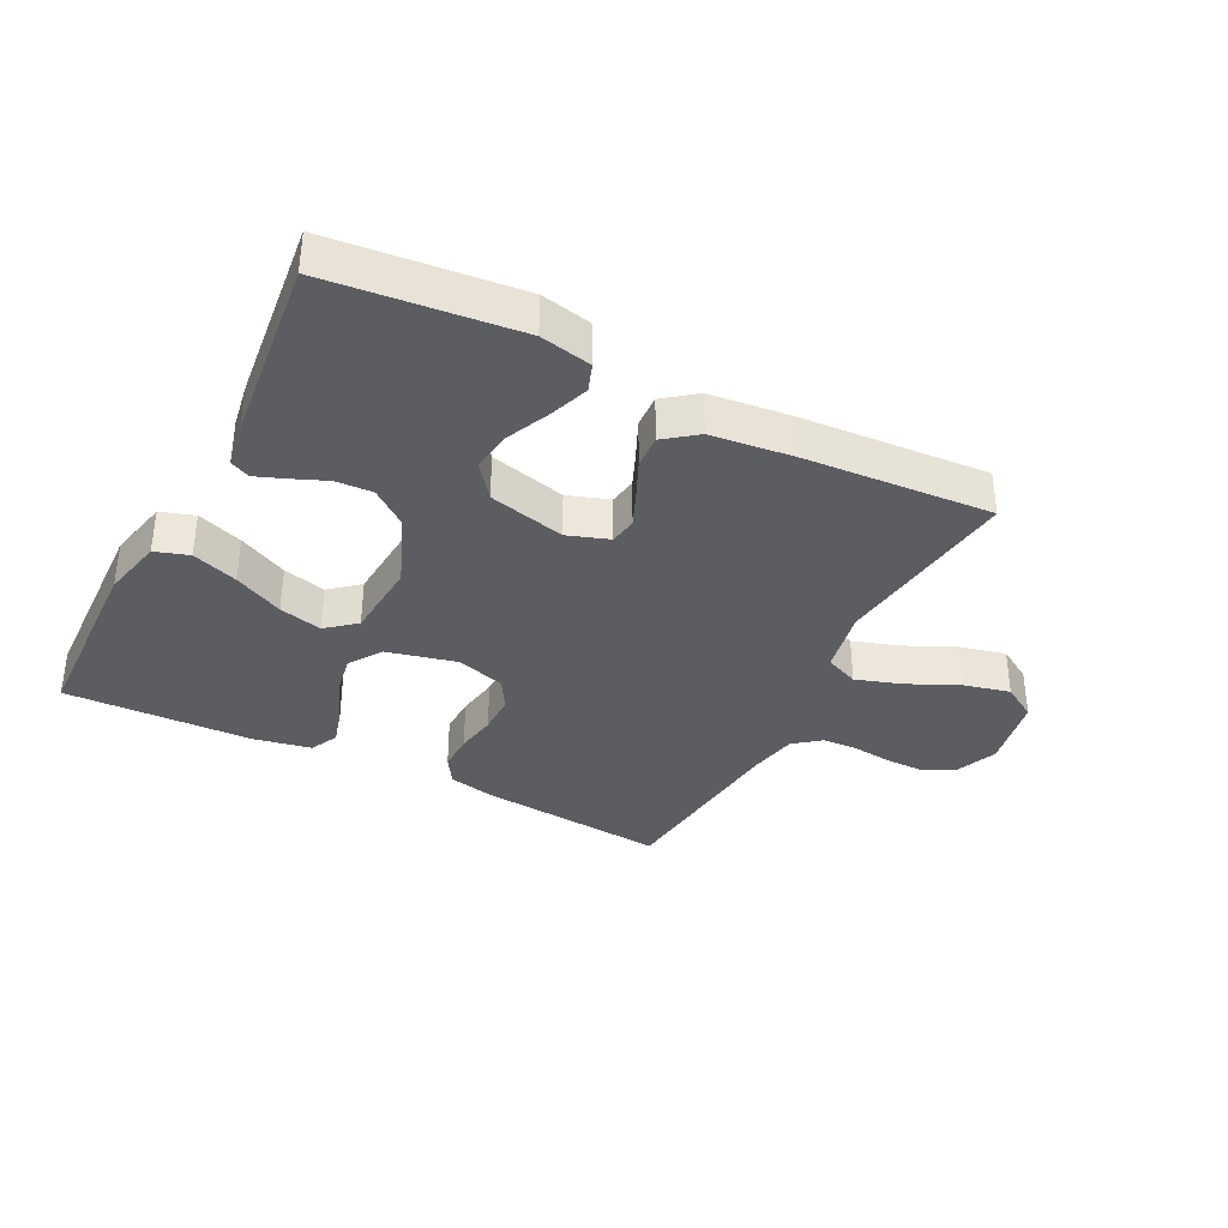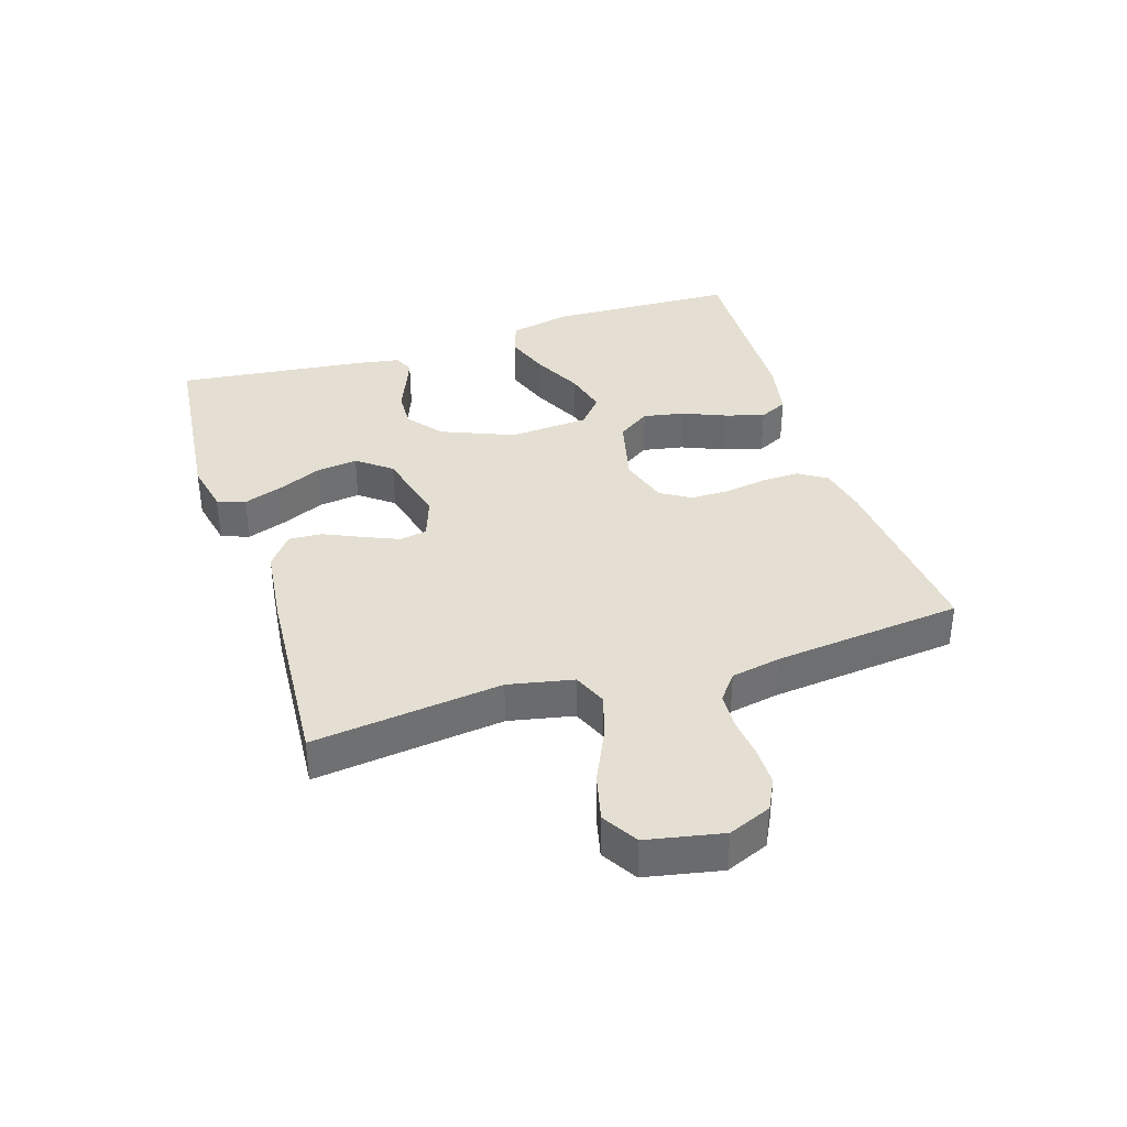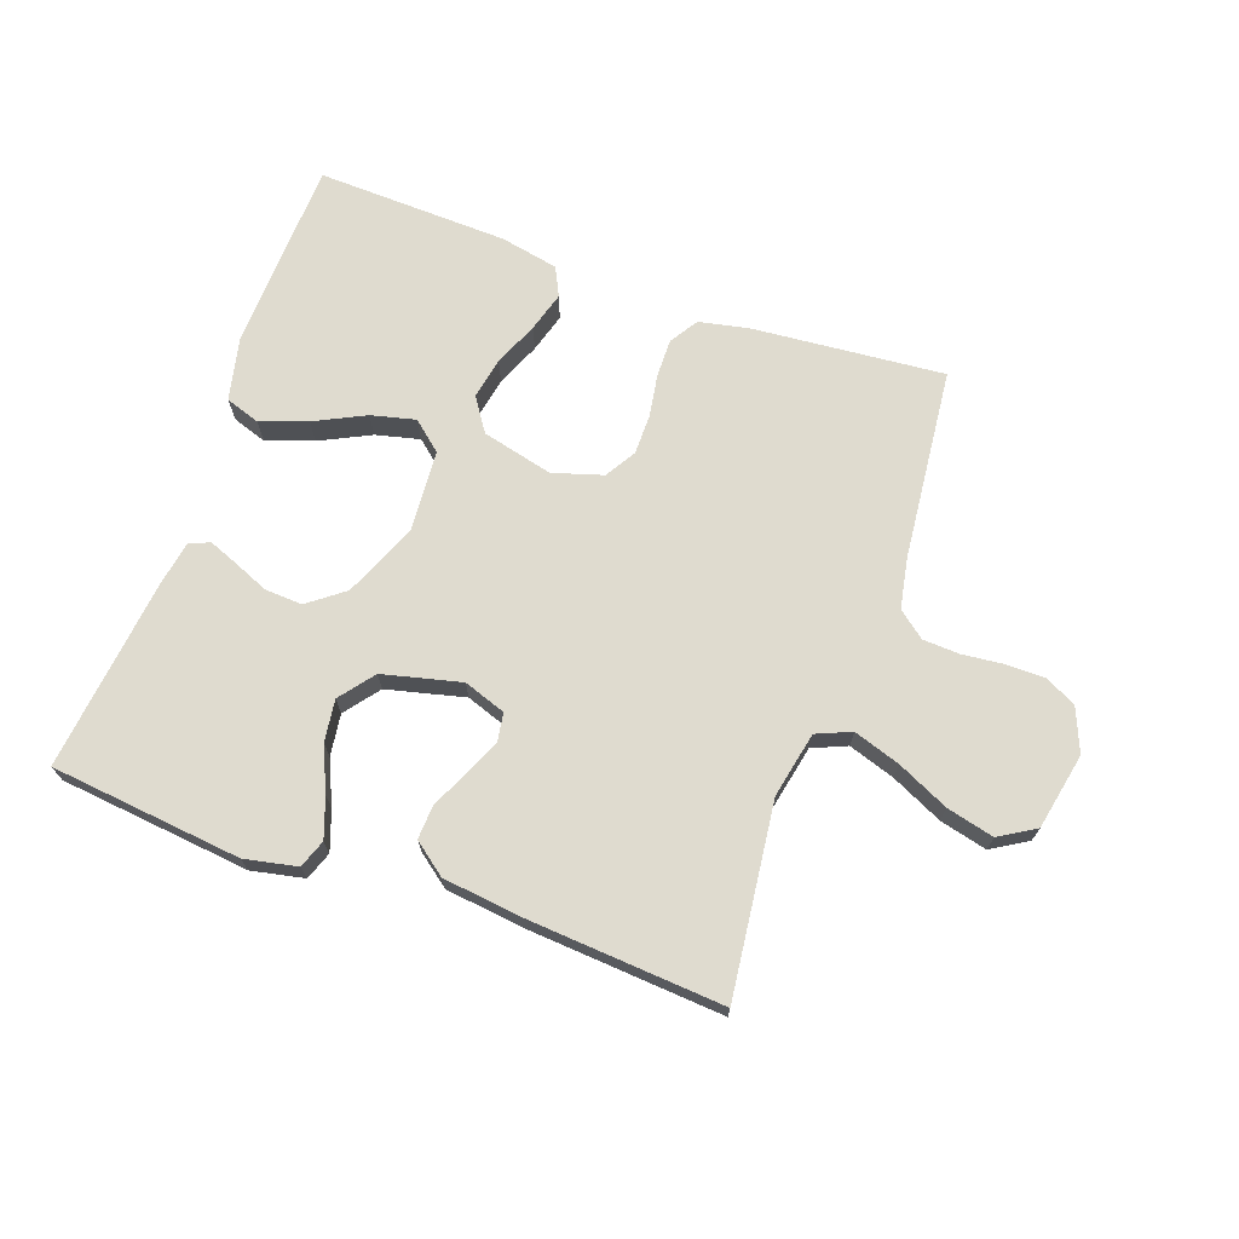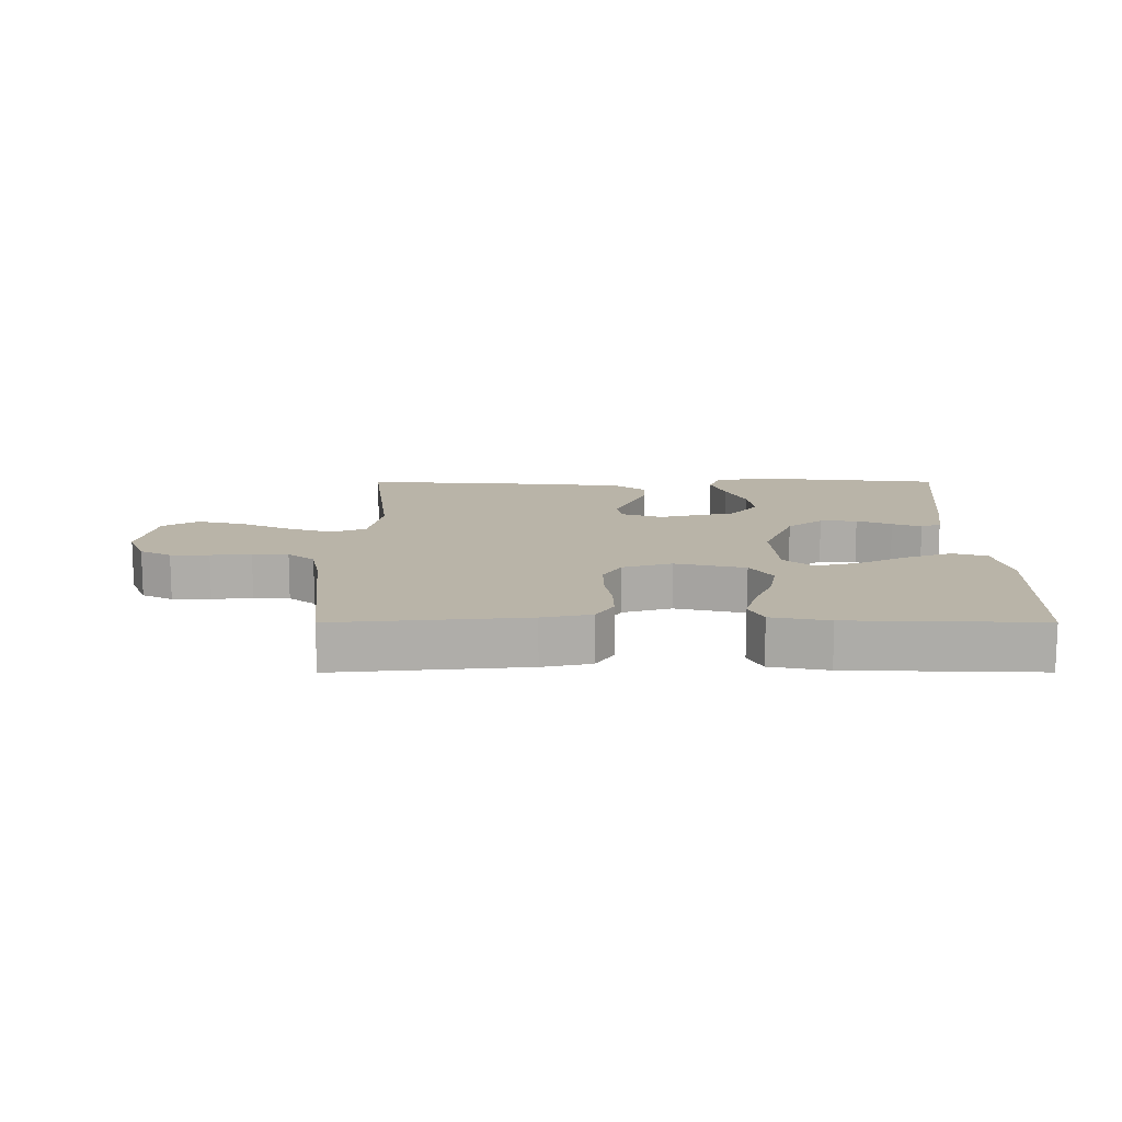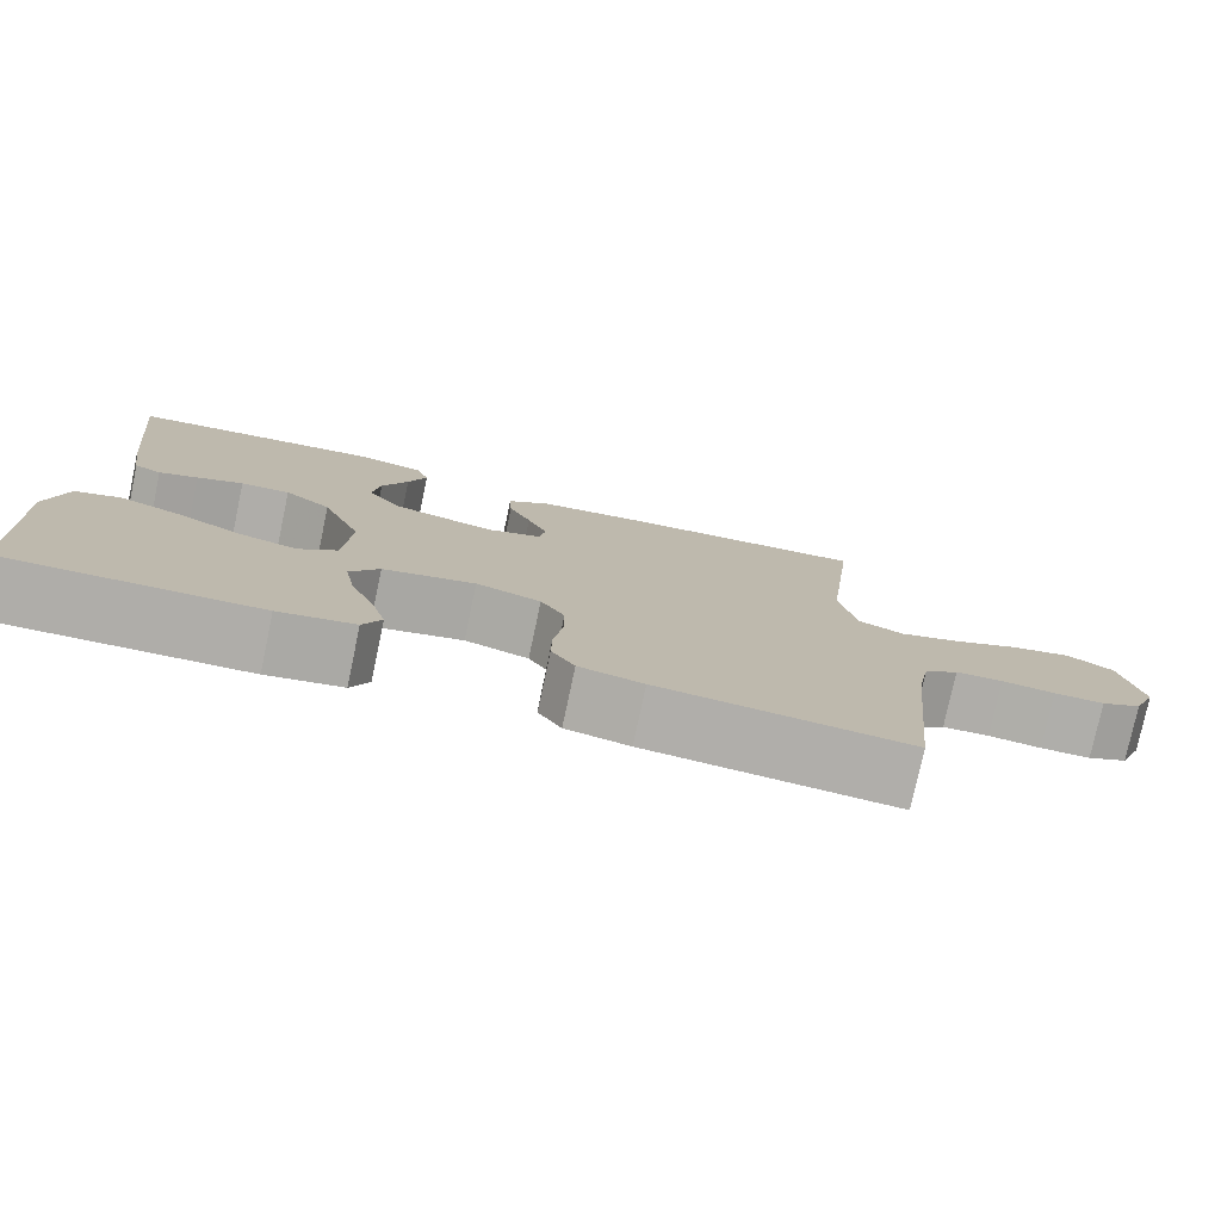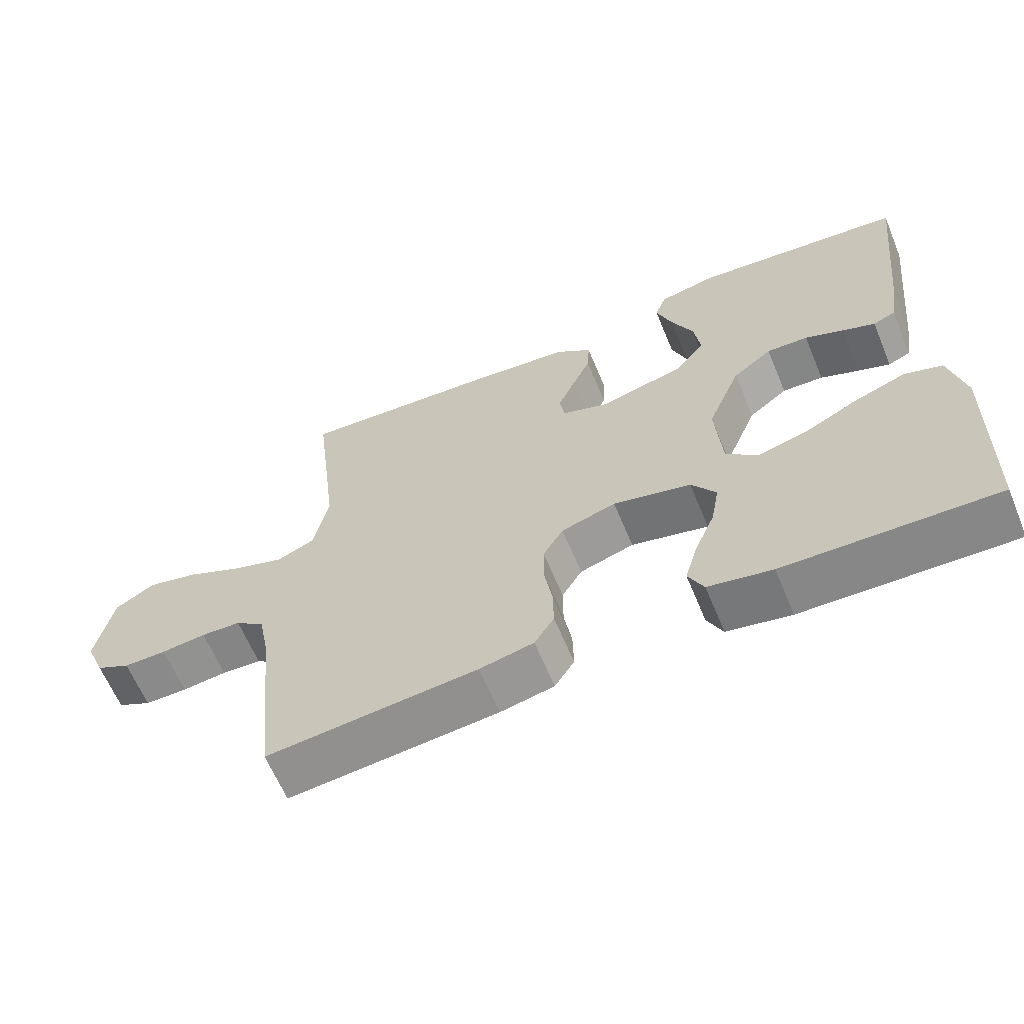
<metadata>
{"format":"obj","ext":"obj","renderer":"f3d","projection":"perspective","resolution":1024,"background":"white","views":[{"elev":-35.9,"azim":-27.2,"up":"+Y"},{"elev":37.0,"azim":72.3,"up":"+Y"},{"elev":70.3,"azim":19.7,"up":"+Y"},{"elev":13.1,"azim":179.9,"up":"+Y"},{"elev":-77.6,"azim":-12.0,"up":"+Z"},{"elev":-63.4,"azim":-157.4,"up":"+Z"}]}
</metadata>
<code>
v -0.5 0.07 -0.5
v -0.51 0.07 -0.2
v -0.488 0.07 -0.102
v -0.434 0.07 -0.084
v -0.361 0.07 -0.11
v -0.282 0.07 -0.149
v -0.213 0.07 -0.166
v -0.167 0.07 -0.127
v -0.158 0.07 0
v -0.206 0.07 0.116
v -0.262 0.07 0.159
v -0.321 0.07 0.156
v -0.376 0.07 0.133
v -0.422 0.07 0.115
v -0.454 0.07 0.129
v -0.466 0.07 0.2
v -0.5 0.07 0.5
v -0.2 0.07 0.532
v -0.118 0.07 0.515
v -0.102 0.07 0.471
v -0.124 0.07 0.409
v -0.155 0.07 0.34
v -0.164 0.07 0.274
v -0.122 0.07 0.22
v 0 0.07 0.19
v 0.066 0.07 0.213
v 0.073 0.07 0.257
v 0.049 0.07 0.313
v 0.022 0.07 0.372
v 0.019 0.07 0.425
v 0.07 0.07 0.464
v 0.2 0.07 0.479
v 0.5 0.07 0.5
v 0.464 0.07 0.2
v 0.485 0.07 0.097
v 0.539 0.07 0.074
v 0.612 0.07 0.098
v 0.693 0.07 0.136
v 0.767 0.07 0.154
v 0.823 0.07 0.12
v 0.847 0.07 0
v 0.819 0.07 -0.068
v 0.77 0.07 -0.093
v 0.709 0.07 -0.093
v 0.645 0.07 -0.086
v 0.588 0.07 -0.089
v 0.546 0.07 -0.122
v 0.531 0.07 -0.2
v 0.5 0.07 -0.5
v 0.2 0.07 -0.473
v 0.123 0.07 -0.457
v 0.095 0.07 -0.413
v 0.096 0.07 -0.353
v 0.107 0.07 -0.287
v 0.107 0.07 -0.224
v 0.078 0.07 -0.176
v 0 0.07 -0.152
v -0.111 0.07 -0.179
v -0.146 0.07 -0.231
v -0.134 0.07 -0.296
v -0.105 0.07 -0.365
v -0.087 0.07 -0.427
v -0.109 0.07 -0.472
v -0.2 0.07 -0.49
v -0.5 0 -0.5
v -0.51 0 -0.2
v -0.488 0 -0.102
v -0.434 0 -0.084
v -0.361 0 -0.11
v -0.282 0 -0.149
v -0.213 0 -0.166
v -0.167 0 -0.127
v -0.158 0 0
v -0.206 0 0.116
v -0.262 0 0.159
v -0.321 0 0.156
v -0.376 0 0.133
v -0.422 0 0.115
v -0.454 0 0.129
v -0.466 0 0.2
v -0.5 0 0.5
v -0.2 0 0.532
v -0.118 0 0.515
v -0.102 0 0.471
v -0.124 0 0.409
v -0.155 0 0.34
v -0.164 0 0.274
v -0.122 0 0.22
v 0 0 0.19
v 0.066 0 0.213
v 0.073 0 0.257
v 0.049 0 0.313
v 0.022 0 0.372
v 0.019 0 0.425
v 0.07 0 0.464
v 0.2 0 0.479
v 0.5 0 0.5
v 0.464 0 0.2
v 0.485 0 0.097
v 0.539 0 0.074
v 0.612 0 0.098
v 0.693 0 0.136
v 0.767 0 0.154
v 0.823 0 0.12
v 0.847 0 0
v 0.819 0 -0.068
v 0.77 0 -0.093
v 0.709 0 -0.093
v 0.645 0 -0.086
v 0.588 0 -0.089
v 0.546 0 -0.122
v 0.531 0 -0.2
v 0.5 0 -0.5
v 0.2 0 -0.473
v 0.123 0 -0.457
v 0.095 0 -0.413
v 0.096 0 -0.353
v 0.107 0 -0.287
v 0.107 0 -0.224
v 0.078 0 -0.176
v 0 0 -0.152
v -0.111 0 -0.179
v -0.146 0 -0.231
v -0.134 0 -0.296
v -0.105 0 -0.365
v -0.087 0 -0.427
v -0.109 0 -0.472
v -0.2 0 -0.49
f 4 5 6
f 3 4 6
f 2 3 6
f 1 2 6
f 64 1 6
f 63 64 6
f 62 63 6
f 61 62 6
f 60 61 6
f 59 60 6 7
f 58 59 7 8
f 57 58 8 9
f 56 57 9 10
f 52 53 54
f 51 52 54
f 50 51 54
f 49 50 54
f 48 49 54
f 47 48 54 55
f 46 47 55 56
f 43 44 45
f 42 43 45
f 41 42 45
f 40 41 45
f 39 40 45
f 38 39 45
f 37 38 45
f 36 37 45 46
f 46 56 10
f 36 46 10
f 35 36 10
f 32 33 34
f 31 32 34
f 30 31 34
f 29 30 34
f 28 29 34
f 27 28 34 35
f 20 21 22
f 19 20 22
f 18 19 22
f 17 18 22
f 16 17 22
f 15 16 22
f 14 15 22
f 13 14 22
f 12 13 22
f 11 12 22 23
f 10 11 23 24
f 26 27 35
f 25 26 35 10
f 10 24 25
f 70 69 68
f 70 68 67
f 70 67 66
f 70 66 65
f 70 65 128
f 70 128 127
f 70 127 126
f 70 126 125
f 70 125 124
f 71 70 124 123
f 72 71 123 122
f 73 72 122 121
f 74 73 121 120
f 118 117 116
f 118 116 115
f 118 115 114
f 118 114 113
f 118 113 112
f 119 118 112 111
f 120 119 111 110
f 109 108 107
f 109 107 106
f 109 106 105
f 109 105 104
f 109 104 103
f 109 103 102
f 109 102 101
f 110 109 101 100
f 74 120 110
f 74 110 100
f 74 100 99
f 98 97 96
f 98 96 95
f 98 95 94
f 98 94 93
f 98 93 92
f 99 98 92 91
f 86 85 84
f 86 84 83
f 86 83 82
f 86 82 81
f 86 81 80
f 86 80 79
f 86 79 78
f 86 78 77
f 86 77 76
f 87 86 76 75
f 88 87 75 74
f 99 91 90
f 74 99 90 89
f 89 88 74
f 1 65 66 2
f 2 66 67 3
f 3 67 68 4
f 4 68 69 5
f 5 69 70 6
f 6 70 71 7
f 7 71 72 8
f 8 72 73 9
f 9 73 74 10
f 10 74 75 11
f 11 75 76 12
f 12 76 77 13
f 13 77 78 14
f 14 78 79 15
f 15 79 80 16
f 16 80 81 17
f 17 81 82 18
f 18 82 83 19
f 19 83 84 20
f 20 84 85 21
f 21 85 86 22
f 22 86 87 23
f 23 87 88 24
f 24 88 89 25
f 25 89 90 26
f 26 90 91 27
f 27 91 92 28
f 28 92 93 29
f 29 93 94 30
f 30 94 95 31
f 31 95 96 32
f 32 96 97 33
f 33 97 98 34
f 34 98 99 35
f 35 99 100 36
f 36 100 101 37
f 37 101 102 38
f 38 102 103 39
f 39 103 104 40
f 40 104 105 41
f 41 105 106 42
f 42 106 107 43
f 43 107 108 44
f 44 108 109 45
f 45 109 110 46
f 46 110 111 47
f 47 111 112 48
f 48 112 113 49
f 49 113 114 50
f 50 114 115 51
f 51 115 116 52
f 52 116 117 53
f 53 117 118 54
f 54 118 119 55
f 55 119 120 56
f 56 120 121 57
f 57 121 122 58
f 58 122 123 59
f 59 123 124 60
f 60 124 125 61
f 61 125 126 62
f 62 126 127 63
f 63 127 128 64
f 64 128 65 1

</code>
